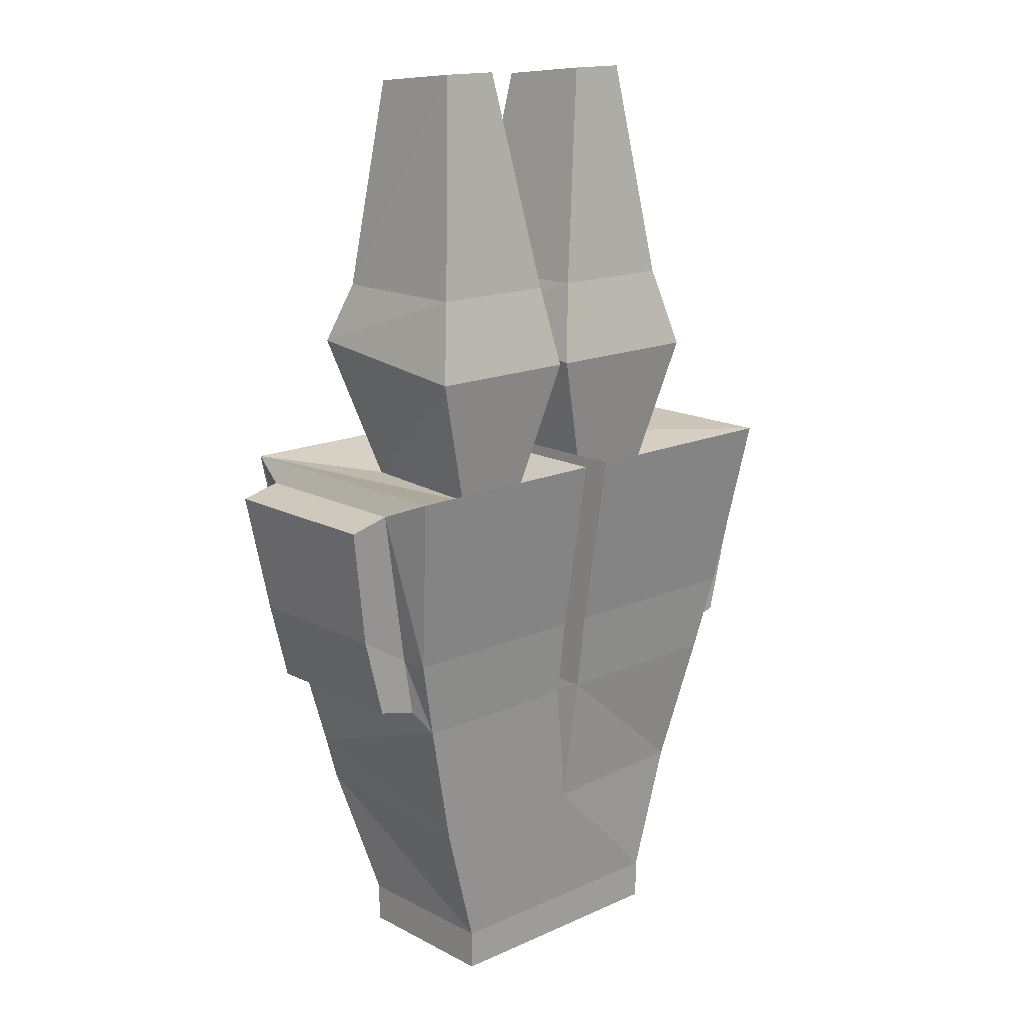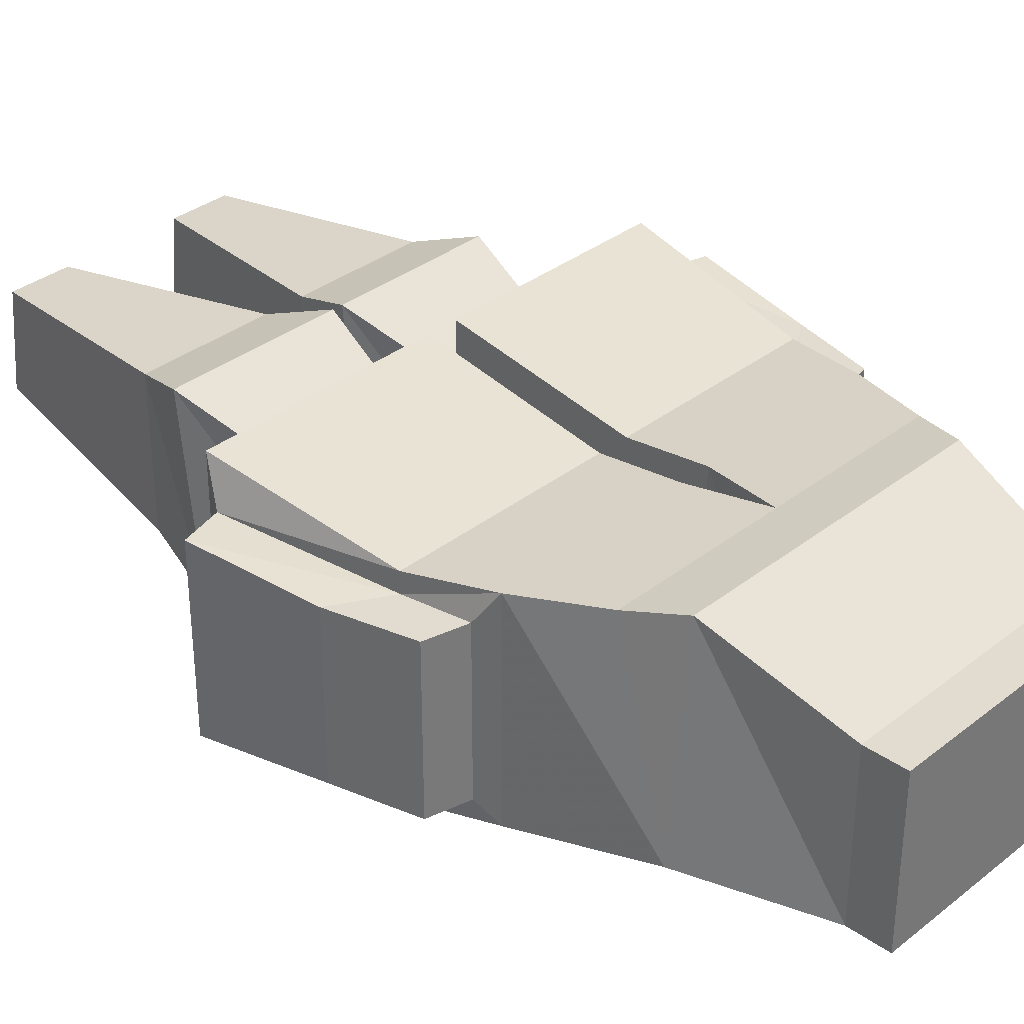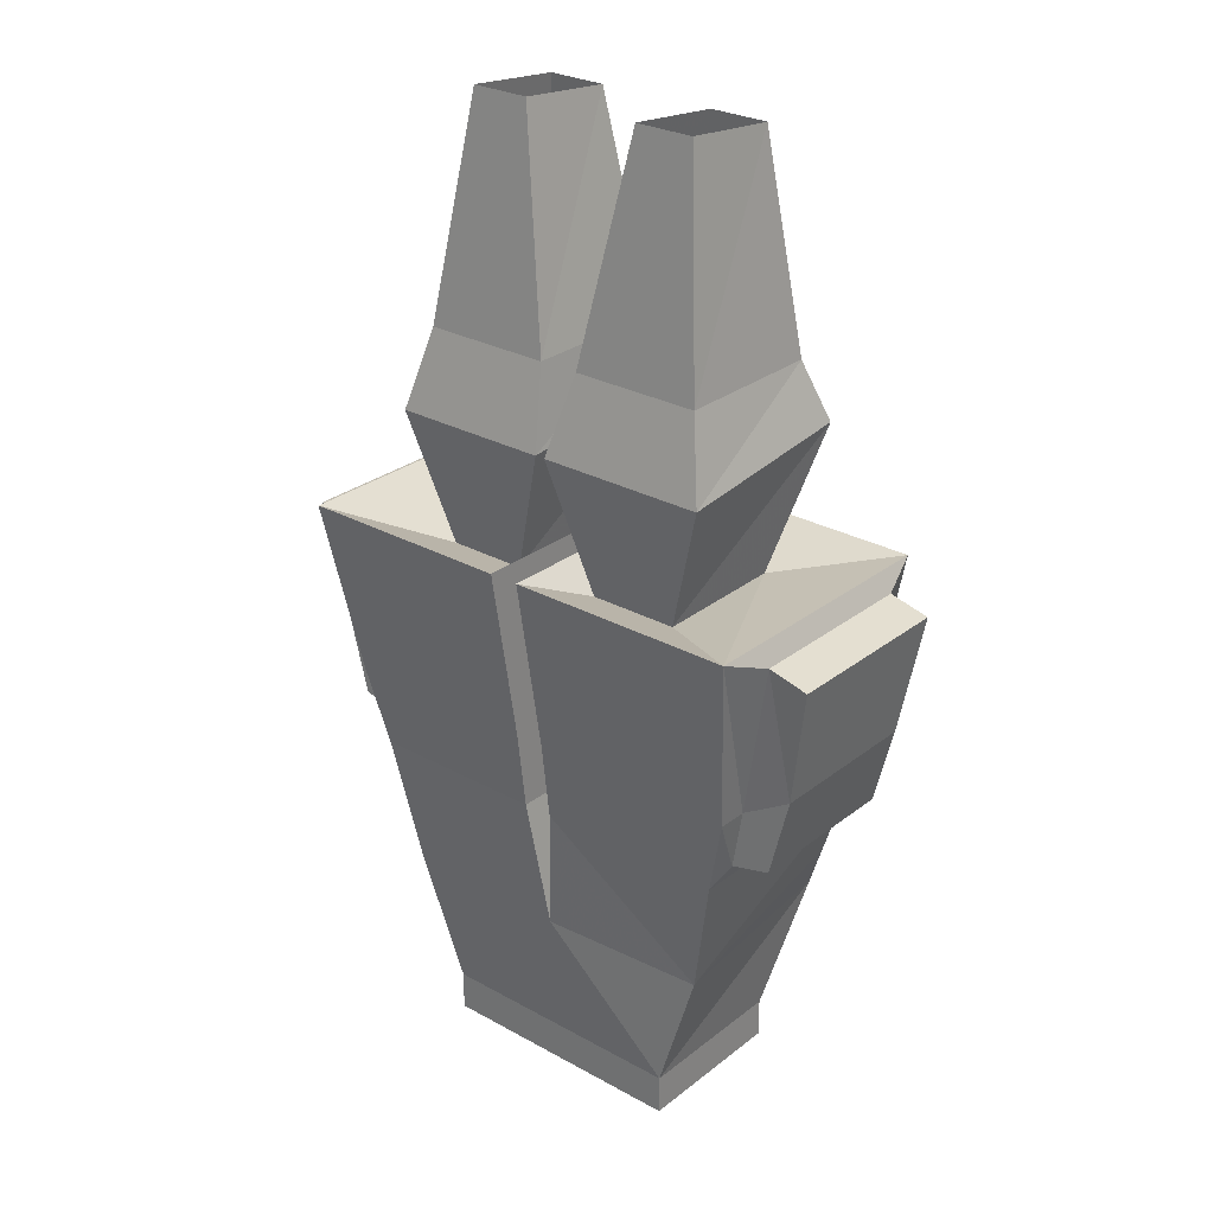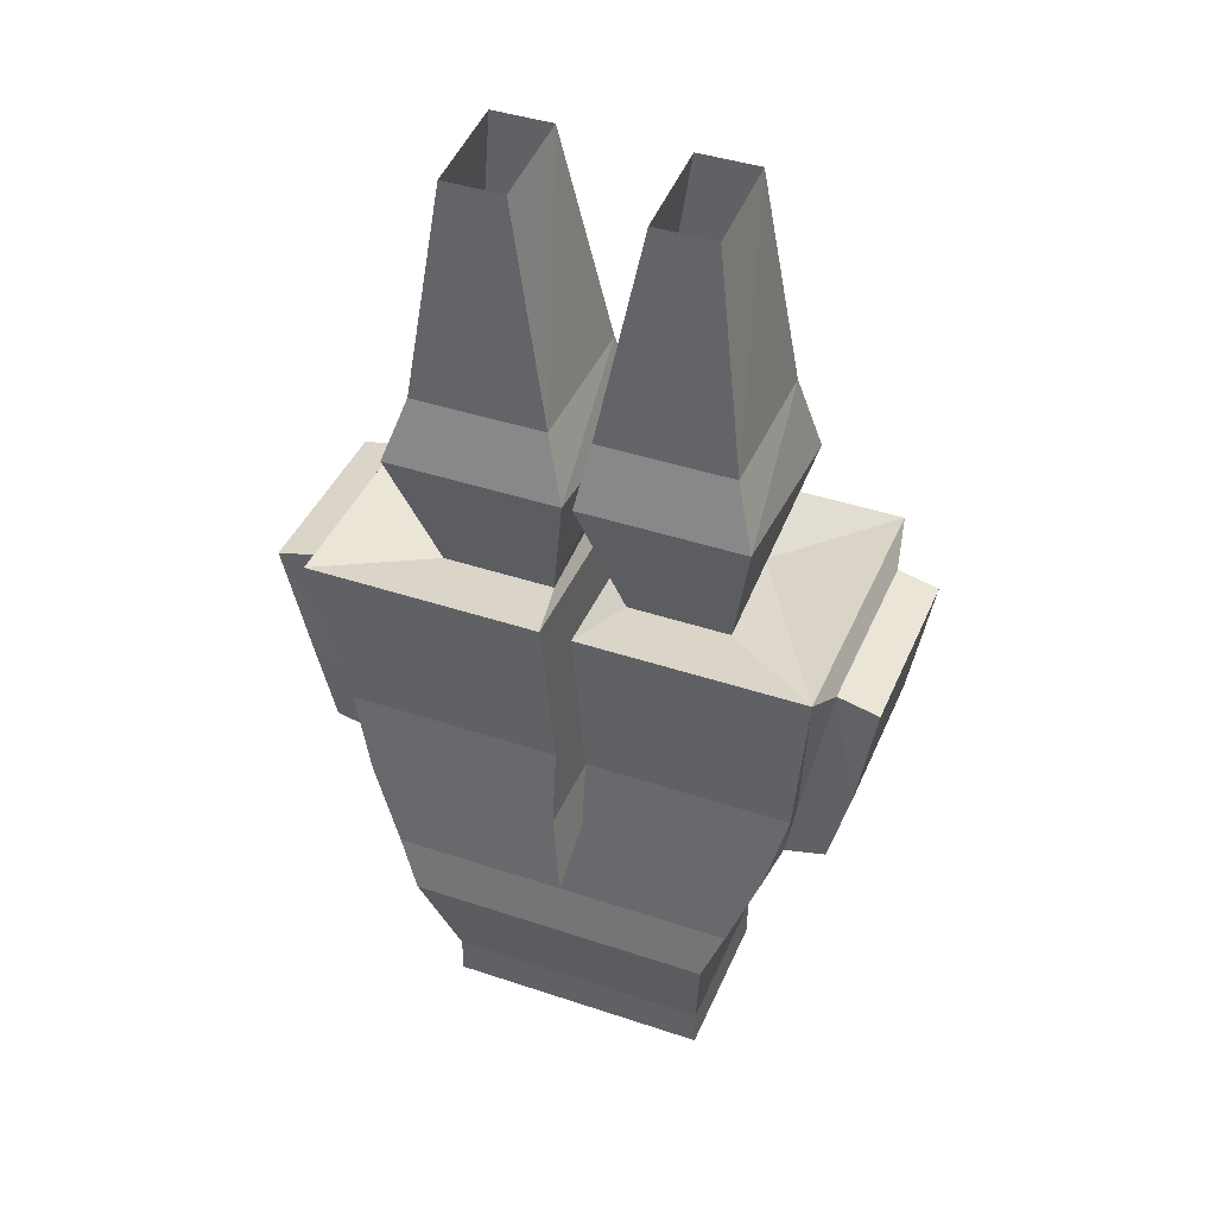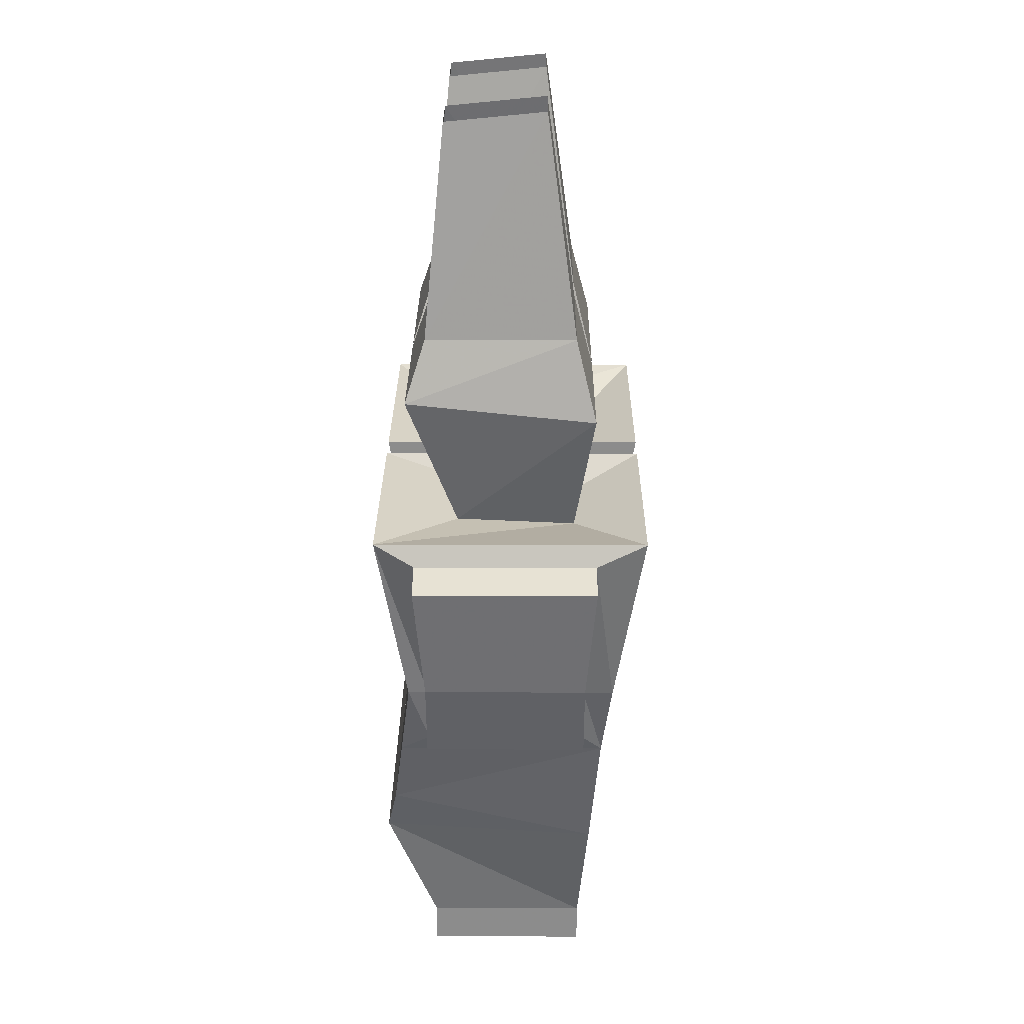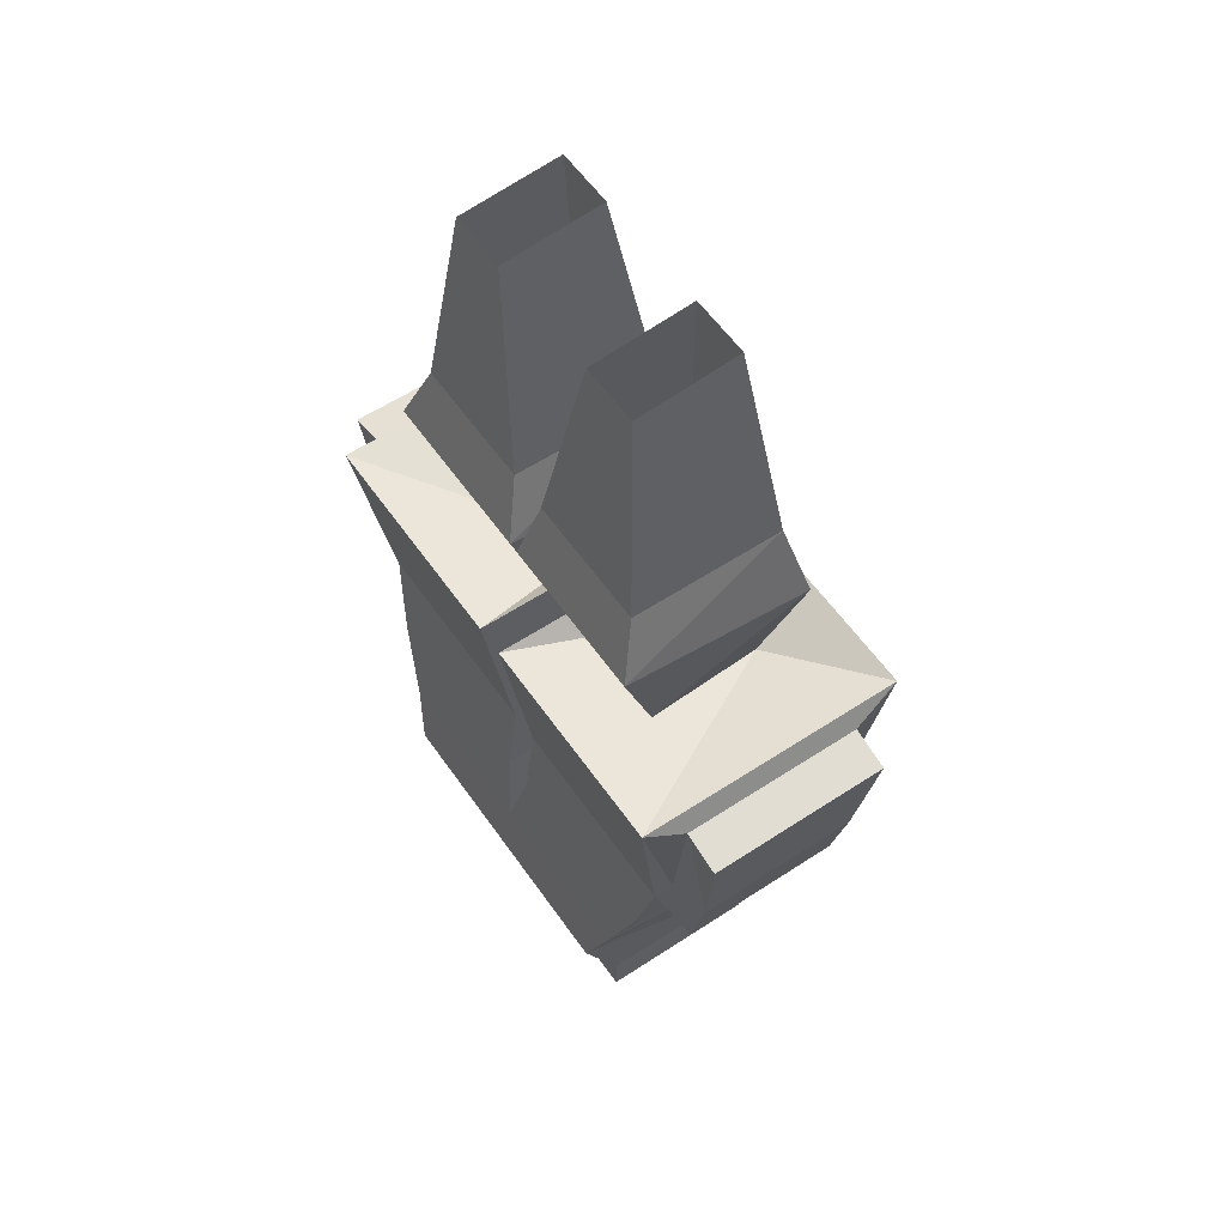
<metadata>
{"format":"obj","ext":"obj","renderer":"f3d","projection":"perspective","resolution":1024,"background":"white","views":[{"elev":15.7,"azim":137.1,"up":"+Y"},{"elev":34.2,"azim":-46.5,"up":"+Z"},{"elev":27.6,"azim":-139.7,"up":"+Y"},{"elev":41.7,"azim":22.0,"up":"+Y"},{"elev":25.8,"azim":90.4,"up":"+Y"},{"elev":57.3,"azim":55.6,"up":"+Y"}]}
</metadata>
<code>
v 0.1016 -0.8906 -0.0625
v 0.1016 -0.8594 0.0625
v 0.1016 -0.8906 0.0625
v -0.1016 -0.8906 0.0625
v -0.1016 -0.8906 -0.0625
v -0.1016 -0.8594 -0.0625
v 0.1016 -0.8594 -0.0625
v 0.1172 -0.7578 0.1016
v -0.1016 -0.8594 0.0625
v -0.1172 -0.7578 0.1016
v -0.1328 -0.7578 -0.0625
v 0 -0.7578 -0.07031
v 0.1328 -0.7578 -0.07031
v 0.1328 -0.7188 0.09375
v 0 -0.7188 0.09375
v -0.1328 -0.7188 0.09375
v -0.1562 -0.6562 0.08594
v -0.1562 -0.6562 -0.07812
v -0.007812 -0.6562 -0.07812
v 0.01562 -0.6562 0.08594
v 0.01562 -0.6562 -0.07812
v 0.1562 -0.6562 -0.07812
v 0.1562 -0.6562 0.08594
v -0.02344 -0.4688 0.03906
v 0 -0.3594 0.07812
v -0.1328 -0.3594 0.07812
v -0.1094 -0.4688 0.03906
v -0.1875 -0.4531 0.1016
v -0.007812 -0.4531 0.1016
v -0.03125 -0.4766 -0.05469
v 0 -0.375 -0.07031
v -0.01562 -0.3125 -0.05469
v -0.01562 -0.3125 0.0625
v -0.1172 -0.3125 0.0625
v -0.1328 -0.375 -0.07031
v -0.1016 -0.4766 -0.05469
v -0.1875 -0.4531 -0.1094
v -0.1953 -0.4688 -0.07031
v -0.1953 -0.4688 0.07031
v -0.1719 -0.5938 0.07812
v -0.007812 -0.5938 0.07812
v -0.007812 -0.4531 -0.1094
v -0.1172 -0.3125 -0.05469
v -0.09375 -0.1406 -0.03125
v -0.04688 -0.1406 -0.03125
v -0.04688 -0.1484 0.04688
v -0.09375 -0.1484 0.04688
v 0.1094 -0.4688 0.03906
v 0.1328 -0.3594 0.07812
v 0.007812 -0.3594 0.07812
v 0.03125 -0.4688 0.03906
v 0.01562 -0.4531 0.1016
v 0.1875 -0.4531 0.1016
v 0.1016 -0.4766 -0.05469
v 0.1328 -0.375 -0.07031
v 0.1172 -0.3125 -0.05469
v 0.1172 -0.3125 0.0625
v 0.01562 -0.3125 0.0625
v 0.007812 -0.375 -0.07031
v 0.03906 -0.4766 -0.05469
v 0.01562 -0.4531 -0.1094
v 0.01562 -0.5938 -0.08594
v 0.01562 -0.5938 0.07812
v 0.1719 -0.5938 0.07812
v 0.1719 -0.5938 0.0625
v 0.1953 -0.4688 0.07031
v 0.1875 -0.4531 -0.1094
v 0.01562 -0.3125 -0.05469
v 0.04688 -0.1406 -0.03125
v 0.09375 -0.1406 -0.03125
v 0.09375 -0.1484 0.04688
v 0.04688 -0.1484 0.04688
v -0.007812 -0.6562 0.08594
v -0.007812 -0.5938 -0.08594
v -0.1719 -0.5938 0.0625
v -0.1641 -0.6406 0.0625
v -0.1641 -0.6406 -0.0625
v -0.1719 -0.5938 -0.08594
v 0.1719 -0.5938 -0.08594
v 0.1719 -0.5938 -0.0625
v 0.1641 -0.6406 -0.0625
v 0.1641 -0.6406 0.0625
v 0.1953 -0.6328 0.0625
v 0.2109 -0.5703 0.0625
v 0.2266 -0.4766 0.07031
v 0.1953 -0.4688 -0.07031
v -0.1719 -0.5938 -0.0625
v -0.2109 -0.5703 -0.0625
v -0.2266 -0.4766 -0.07031
v -0.2266 -0.4766 0.07031
v -0.1953 -0.6328 -0.0625
v -0.1953 -0.6328 0.0625
v -0.2109 -0.5703 0.0625
v 0.2266 -0.4766 -0.07031
v 0.2109 -0.5703 -0.0625
v 0.1953 -0.6328 -0.0625
f 1 2 3
f 1 3 4
f 1 4 5
f 1 5 6
f 1 6 7
f 1 7 2
f 2 9 3
f 3 9 4
f 4 9 5
f 5 9 6
f 2 7 8
f 2 8 9
f 6 9 10
f 6 10 11
f 6 11 12
f 6 12 7
f 7 12 13
f 7 13 8
f 8 13 14
f 8 14 15
f 8 15 10
f 8 10 9
f 15 16 10
f 10 16 11
f 11 16 17
f 11 17 18
f 11 18 19
f 11 19 12
f 12 19 15
f 12 15 20
f 12 20 21
f 12 21 22
f 12 22 13
f 13 22 14
f 14 22 23
f 14 23 20
f 14 20 15
f 24 27 28
f 24 28 29
f 24 29 30
f 27 36 37
f 27 37 28
f 28 37 38
f 28 38 39
f 28 39 40
f 28 40 29
f 29 40 41
f 29 41 42
f 29 42 30
f 30 42 36
f 48 51 52
f 48 52 53
f 48 53 54
f 51 60 61
f 51 61 52
f 52 61 62
f 52 62 63
f 52 63 53
f 53 63 64
f 53 64 65
f 53 65 66
f 53 66 67
f 53 67 54
f 54 67 60
f 15 73 17
f 15 17 16
f 19 73 15
f 73 19 74
f 73 74 41
f 73 41 17
f 17 41 40
f 17 40 75
f 17 75 76
f 17 76 18
f 18 76 77
f 18 77 78
f 18 78 19
f 19 78 74
f 74 78 37
f 74 37 42
f 74 42 41
f 20 23 64
f 20 64 63
f 20 63 21
f 21 63 62
f 21 62 22
f 22 62 79
f 22 79 80
f 22 80 81
f 22 81 23
f 23 81 82
f 23 82 64
f 64 82 65
f 66 86 67
f 67 86 79
f 67 79 61
f 67 61 60
f 79 62 61
f 77 87 78
f 78 87 37
f 37 87 38
f 39 75 40
f 91 92 93
f 91 93 88
f 86 80 79
f 83 96 95
f 83 95 84
f 42 37 36
f 24 25 26
f 24 26 27
f 24 30 31
f 24 31 25
f 25 31 32
f 25 32 33
f 25 33 34
f 25 34 26
f 26 34 35
f 26 35 36
f 26 36 27
f 30 36 31
f 31 36 35
f 31 35 32
f 32 35 43
f 32 43 44
f 32 44 45
f 32 45 33
f 33 45 46
f 33 46 34
f 34 46 47
f 34 47 43
f 34 43 35
f 48 49 50
f 48 50 51
f 48 54 55
f 48 55 49
f 49 55 56
f 49 56 57
f 49 57 58
f 49 58 50
f 50 58 59
f 50 59 60
f 50 60 51
f 54 60 55
f 55 60 59
f 55 59 56
f 56 59 68
f 56 68 69
f 56 69 70
f 56 70 57
f 57 70 71
f 57 71 58
f 58 71 72
f 58 72 68
f 58 68 59
f 68 72 69
f 43 47 44
f 65 82 83
f 65 83 84
f 65 84 66
f 66 84 85
f 66 85 86
f 38 87 88
f 38 88 89
f 38 89 39
f 39 89 90
f 39 90 75
f 91 88 87
f 91 87 77
f 91 77 92
f 92 77 76
f 92 76 93
f 93 76 75
f 93 75 90
f 93 90 88
f 88 90 89
f 80 86 94
f 80 94 95
f 80 95 81
f 81 95 96
f 81 96 82
f 82 96 83
f 84 95 94
f 84 94 85
f 85 94 86

</code>
